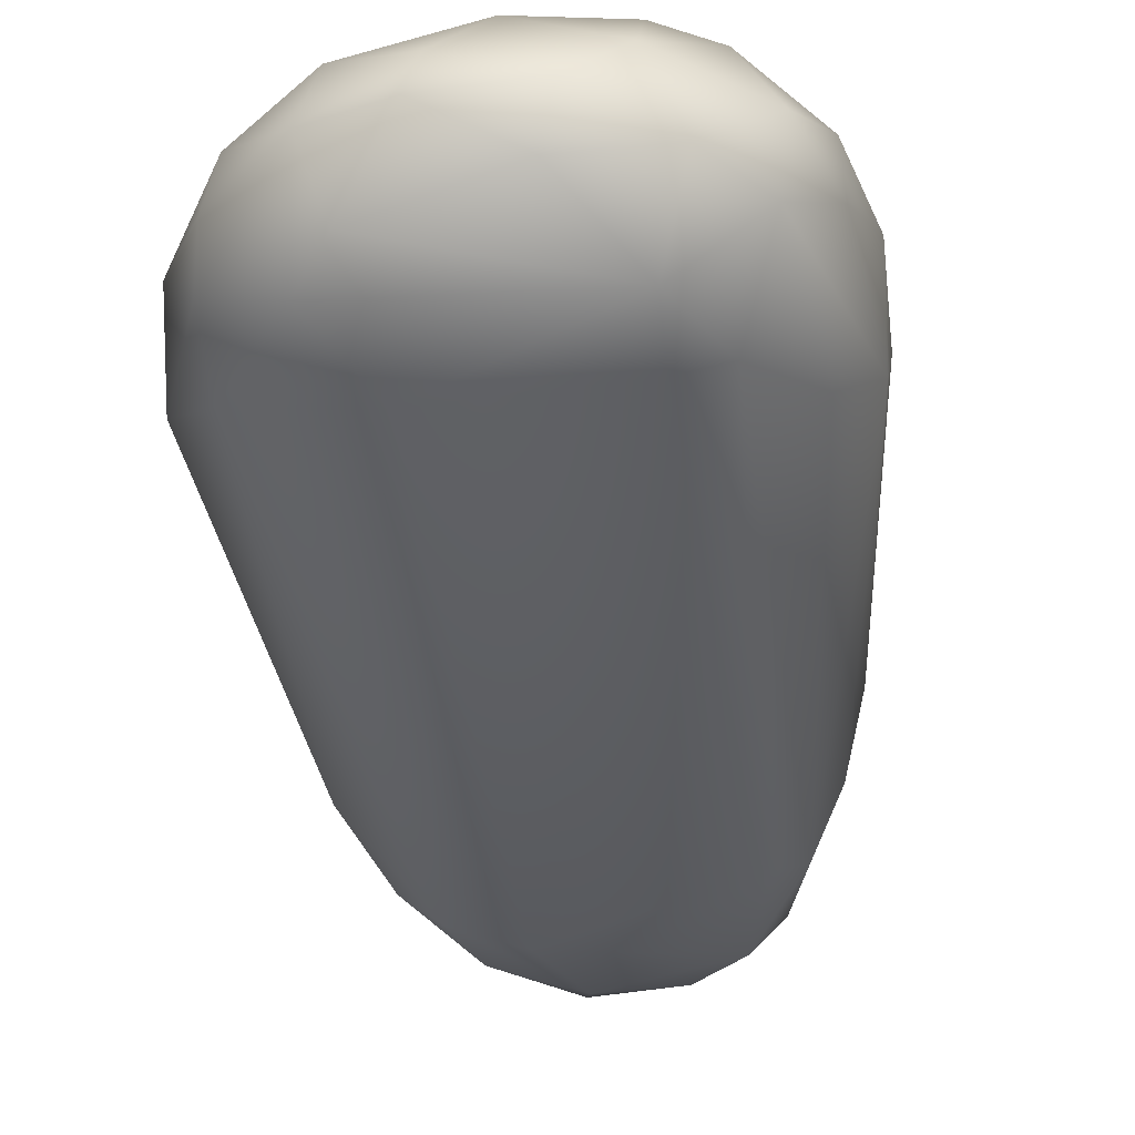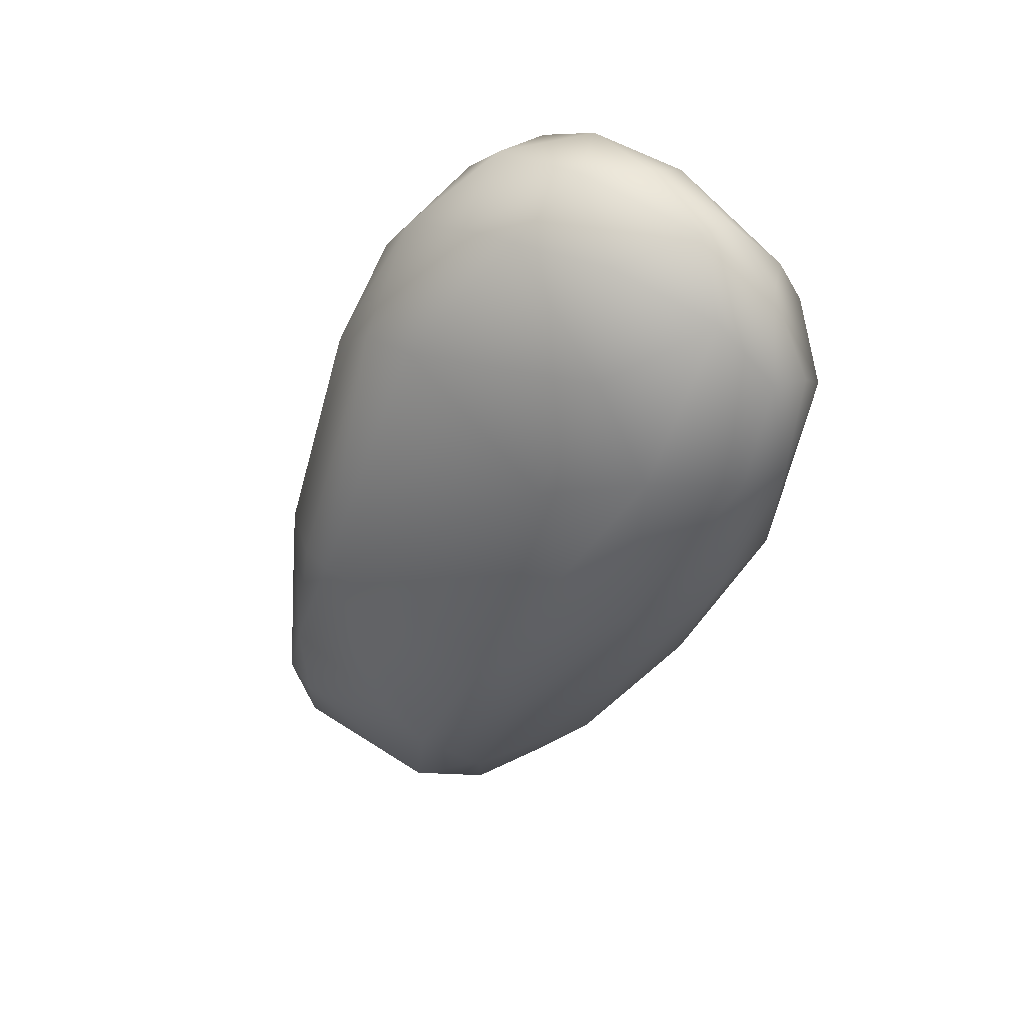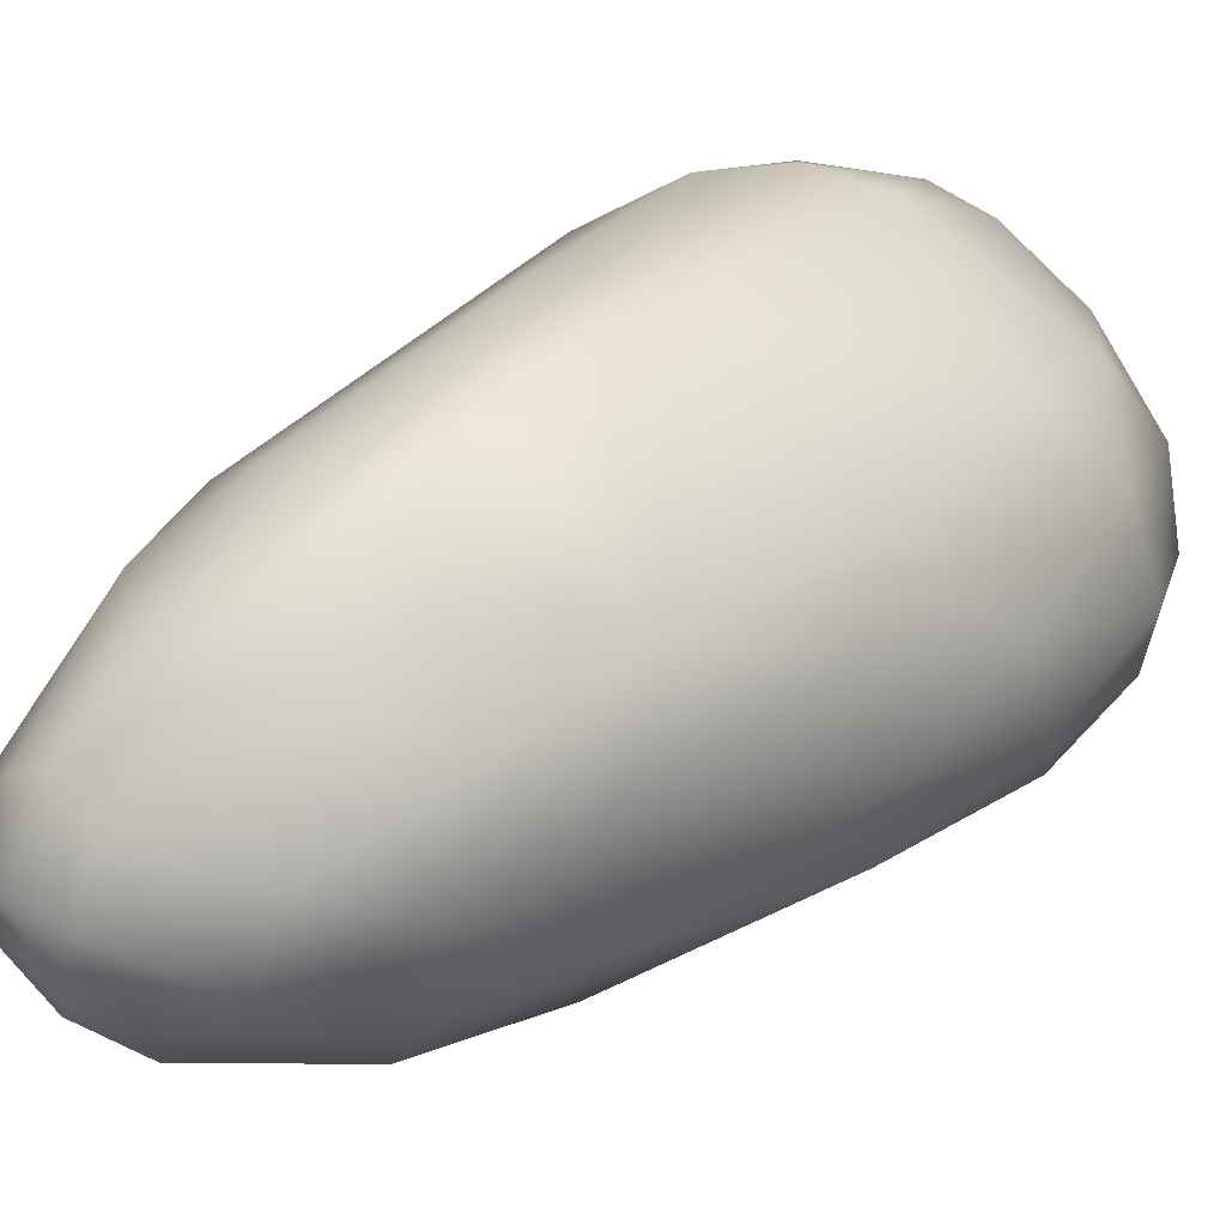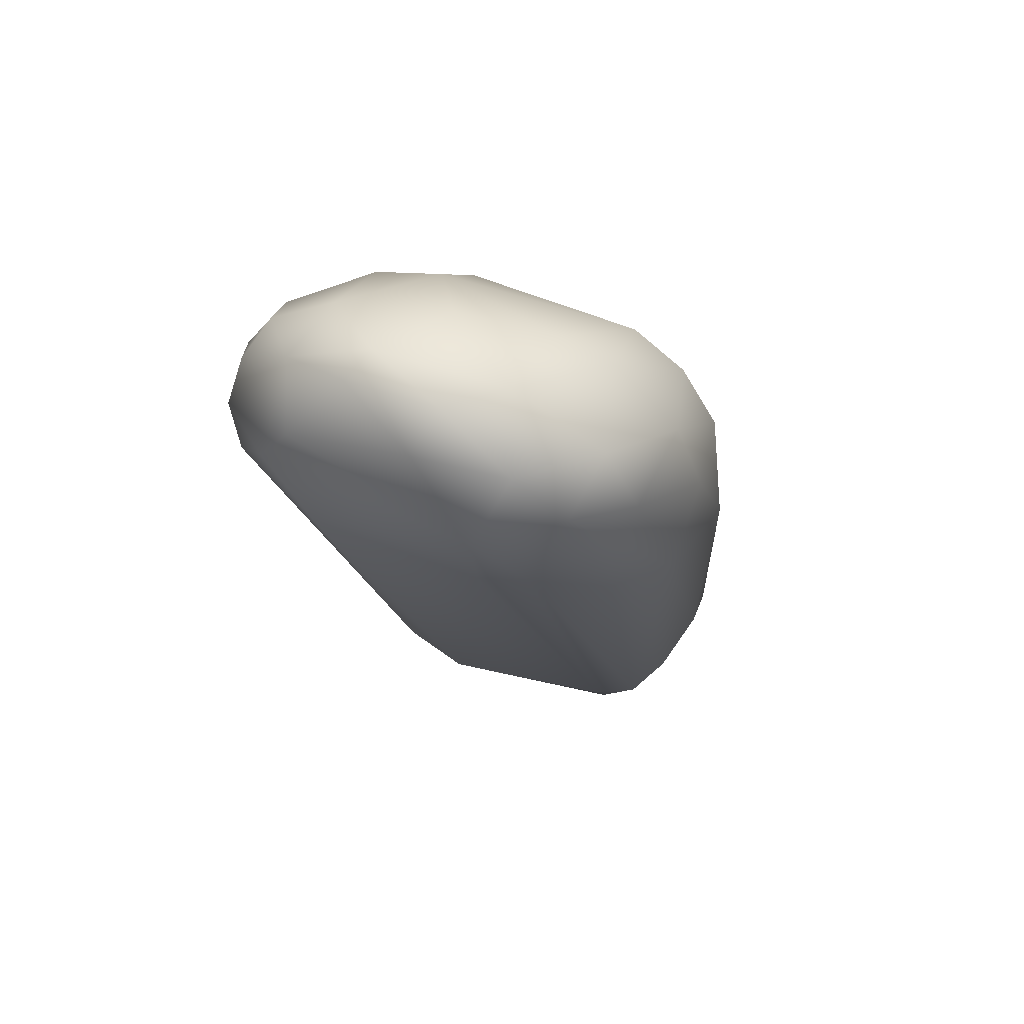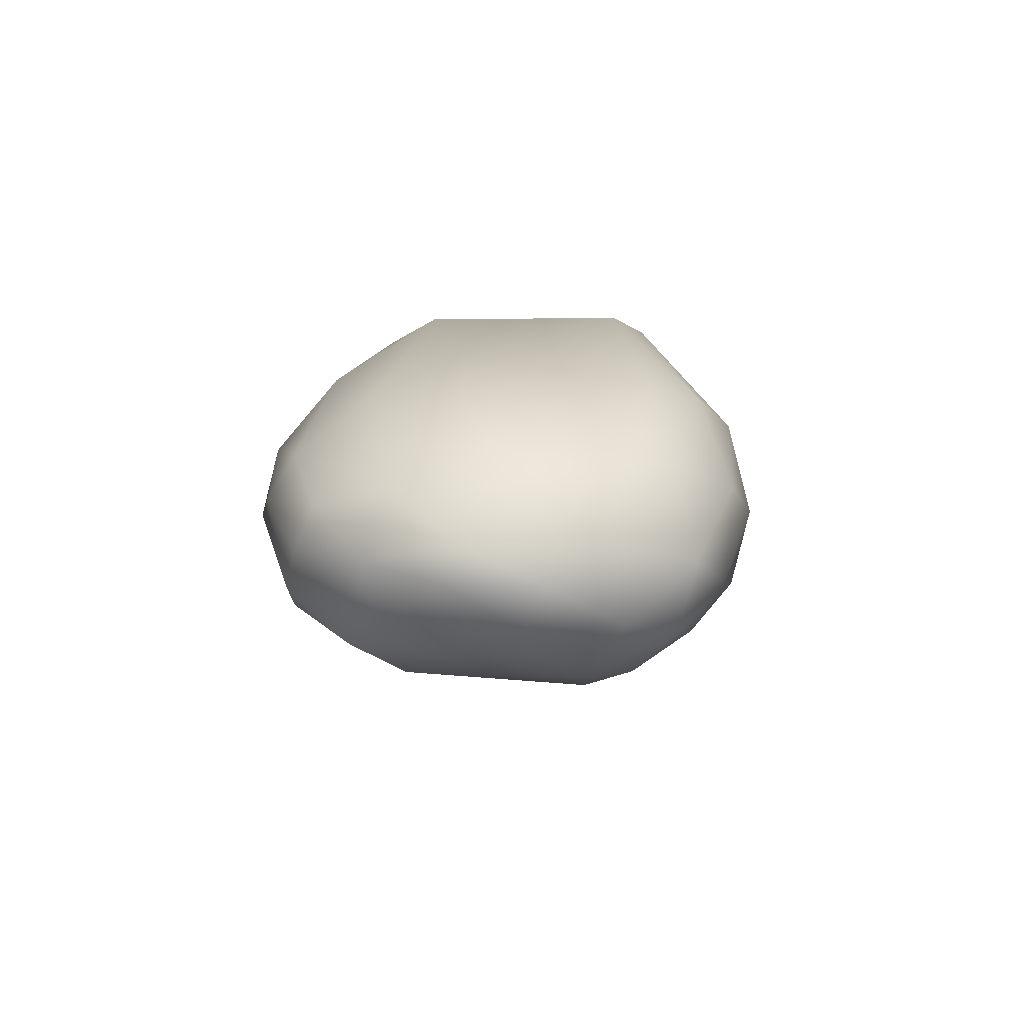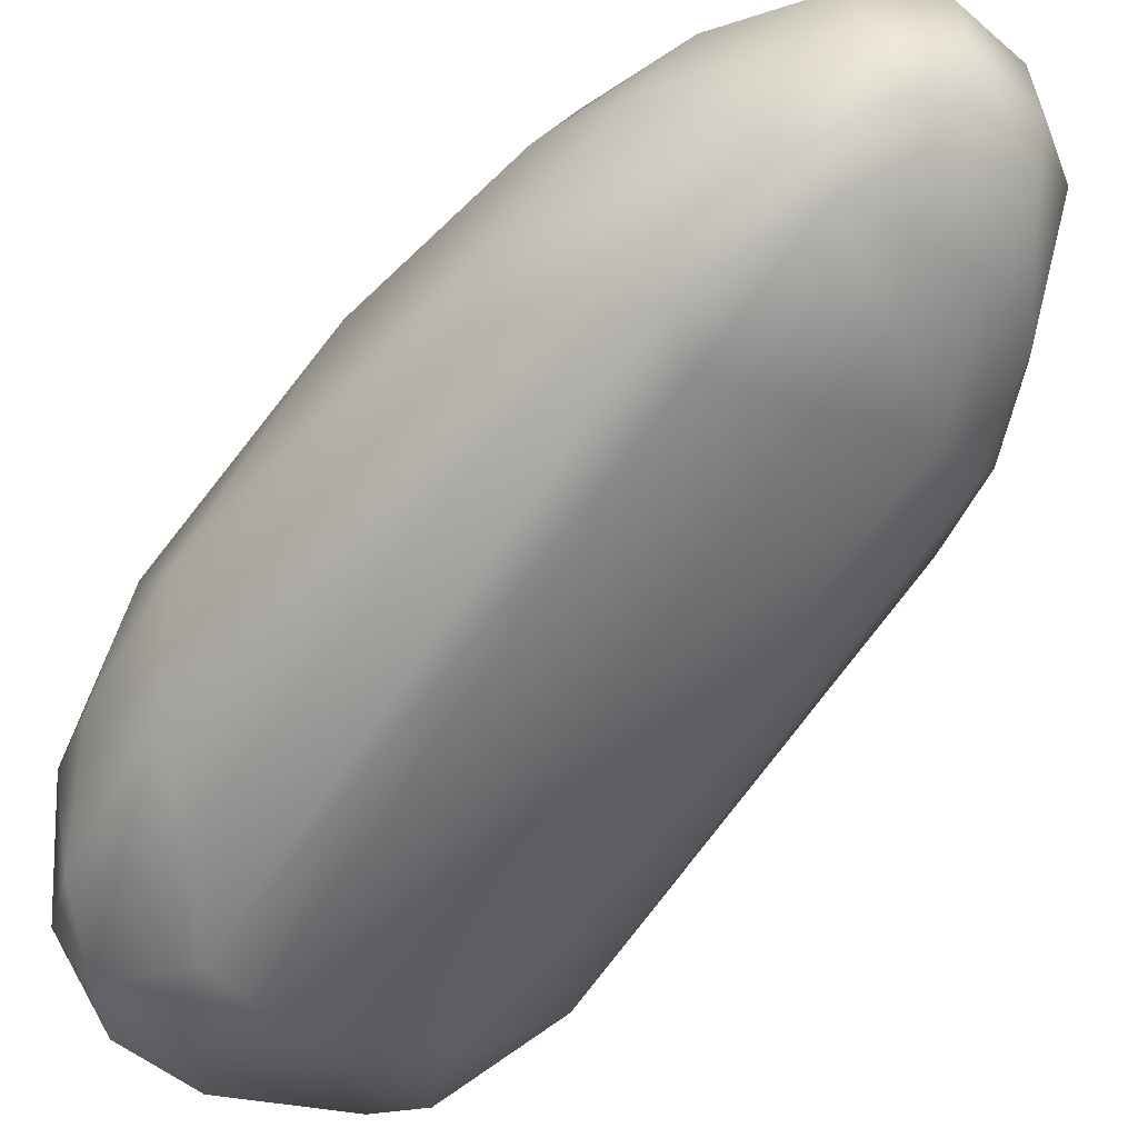
<metadata>
{"format":"obj","ext":"obj","renderer":"f3d","projection":"perspective","resolution":1024,"background":"white","views":[{"elev":-66.4,"azim":-172.5,"up":"+Z"},{"elev":78.0,"azim":39.4,"up":"+Y"},{"elev":74.8,"azim":53.9,"up":"+Z"},{"elev":48.2,"azim":-155.7,"up":"+Y"},{"elev":65.4,"azim":-175.3,"up":"+Y"},{"elev":-28.3,"azim":-39.2,"up":"+Z"}]}
</metadata>
<code>
o FJ1795.obj_grp1.713
v -0.01282 -0.2847 7.233
v -0.01065 -0.2904 7.233
v -0.01411 -0.2936 7.237
v -0.01647 -0.2947 7.241
v -0.01335 -0.3177 7.251
v -0.01477 -0.3138 7.252
v -0.01356 -0.2822 7.236
v -0.009902 -0.2818 7.232
v -0.01538 -0.2863 7.237
v -0.01699 -0.2897 7.243
v -0.01713 -0.2962 7.247
v -0.01429 -0.3152 7.256
v -0.01178 -0.281 7.242
v -0.01557 -0.2852 7.242
v -0.01561 -0.2911 7.249
v -0.01304 -0.3024 7.258
v -0.01349 -0.2871 7.249
v -0.007959 -0.2903 7.232
v -0.009207 -0.3205 7.248
v -0.01137 -0.3215 7.25
v -0.008103 -0.2865 7.231
v -0.004456 -0.2812 7.231
v -0.01178 -0.32 7.261
v -0.005402 -0.2788 7.233
v -0.01179 -0.3136 7.262
v -0.008346 -0.2787 7.236
v -0.008693 -0.2793 7.241
v -0.01042 -0.2847 7.249
v -0.01018 -0.2991 7.26
v -0.008231 -0.2977 7.26
v -0.008012 -0.3277 7.253
v -0.01008 -0.3271 7.255
v -0.007865 -0.3294 7.26
v -0.006908 -0.3304 7.258
v 0.003219 -0.283 7.231
v 0.00514 -0.2855 7.231
v -0.006875 -0.3278 7.264
v 0.000134 -0.2788 7.233
v -0.008972 -0.3211 7.265
v -0.008486 -0.3128 7.266
v -0.003322 -0.278 7.239
v -8.4e-05 -0.2805 7.244
v -0.008158 -0.3053 7.264
v 0.000687 -0.2857 7.25
v 0.001707 -0.3231 7.248
v -0.005078 -0.3303 7.256
v -0.000382 -0.3283 7.253
v 0.00226 -0.2901 7.232
v -0.003856 -0.3316 7.26
v -0.005666 -0.3264 7.265
v -0.000653 -0.2778 7.234
v -0.006194 -0.3191 7.267
v 0.003268 -0.2786 7.238
v -0.006179 -0.311 7.266
v 0.00345 -0.2961 7.258
v 4.8e-05 -0.3307 7.256
v 0.000312 -0.3311 7.259
v 0.000103 -0.3306 7.262
v -0.003566 -0.3303 7.263
v -0.002428 -0.3266 7.265
v -0.000882 -0.3291 7.264
v 0.004364 -0.2799 7.234
v 0.007565 -0.2814 7.238
v 0.00307 -0.3146 7.266
v 0.005315 -0.284 7.246
v 0.009549 -0.285 7.242
v 0.002613 -0.3067 7.264
v 0.005455 -0.3213 7.248
v 0.004294 -0.326 7.252
v 0.003559 -0.3293 7.258
v 0.00432 -0.3257 7.262
v 0.00908 -0.286 7.234
v 0.002653 -0.3221 7.265
v 0.008564 -0.2833 7.236
v 0.009521 -0.315 7.249
v 0.009211 -0.2906 7.235
v 0.007536 -0.3206 7.25
v 0.008012 -0.3225 7.255
v 0.01107 -0.2869 7.24
v 0.01231 -0.2933 7.242
v 0.006298 -0.3184 7.263
v 0.008247 -0.3192 7.259
v 0.01187 -0.2929 7.246
v 0.008819 -0.2928 7.251
v 0.006188 -0.3103 7.263
v 0.006481 -0.3006 7.259
v 0.01061 -0.3003 7.253
v 0.01201 -0.3026 7.249
v 0.01014 -0.3123 7.256
f 1 2 3
f 4 5 6
f 7 8 1
f 9 1 4
f 4 1 3
f 1 9 7
f 9 4 10
f 6 11 4
f 7 9 14
f 14 13 7
f 9 10 14
f 4 11 10
f 15 10 11
f 12 16 11
f 6 12 11
f 14 17 13
f 28 13 17
f 17 14 15
f 10 15 14
f 18 19 2
f 20 4 3
f 3 2 20
f 5 4 20
f 2 1 21
f 8 21 1
f 2 21 18
f 21 8 22
f 5 12 6
f 12 25 16
f 8 7 26
f 26 7 13
f 27 26 13
f 17 15 29
f 15 16 29
f 11 16 15
f 28 17 30
f 17 29 30
f 31 20 19
f 20 31 32
f 2 19 20
f 5 32 12
f 20 32 5
f 32 33 23
f 21 35 36
f 35 21 22
f 32 23 12
f 8 26 24
f 22 8 24
f 38 22 24
f 23 25 12
f 23 39 25
f 39 40 25
f 13 28 27
f 27 28 42
f 16 40 43
f 40 16 25
f 28 30 44
f 43 29 16
f 29 43 30
f 19 45 31
f 31 34 32
f 46 34 31
f 31 47 46
f 47 31 45
f 34 46 49
f 21 48 18
f 18 48 45
f 45 19 18
f 32 34 33
f 33 34 49
f 23 33 37
f 37 39 23
f 39 37 50
f 38 35 22
f 51 38 24
f 52 39 50
f 27 41 26
f 26 41 51
f 26 51 24
f 53 51 41
f 52 40 39
f 27 42 41
f 42 28 44
f 54 43 40
f 52 54 40
f 56 46 47
f 56 49 46
f 56 57 49
f 48 21 36
f 58 59 49
f 59 33 49
f 59 37 33
f 59 50 37
f 60 50 59
f 61 60 59
f 62 38 51
f 62 35 38
f 51 53 62
f 50 60 52
f 42 53 41
f 53 42 65
f 66 53 65
f 44 30 55
f 43 67 30
f 45 68 47
f 56 47 69
f 69 47 68
f 70 56 69
f 70 57 56
f 57 70 58
f 76 48 36
f 68 45 48
f 76 68 48
f 61 59 58
f 57 58 49
f 58 70 71
f 71 61 58
f 35 62 36
f 72 36 62
f 72 76 36
f 61 73 60
f 71 73 61
f 53 63 62
f 62 63 74
f 62 74 72
f 63 53 66
f 64 52 60
f 44 65 42
f 55 65 44
f 64 67 54
f 67 43 54
f 54 52 64
f 55 30 67
f 75 68 76
f 75 77 68
f 69 68 77
f 77 78 69
f 69 78 70
f 71 70 78
f 74 79 72
f 80 76 72
f 78 82 71
f 63 79 74
f 79 63 66
f 79 66 83
f 73 64 60
f 81 73 71
f 81 64 73
f 84 66 65
f 66 84 83
f 85 64 81
f 84 65 55
f 87 84 86
f 86 84 55
f 55 67 86
f 86 67 85
f 85 67 64
f 88 89 75
f 77 75 78
f 75 89 78
f 78 89 82
f 80 72 79
f 80 79 83
f 80 88 75
f 76 80 75
f 82 81 71
f 80 83 88
f 88 83 87
f 89 88 87
f 82 89 81
f 83 84 87
f 85 87 86
f 87 85 89
f 85 81 89

</code>
